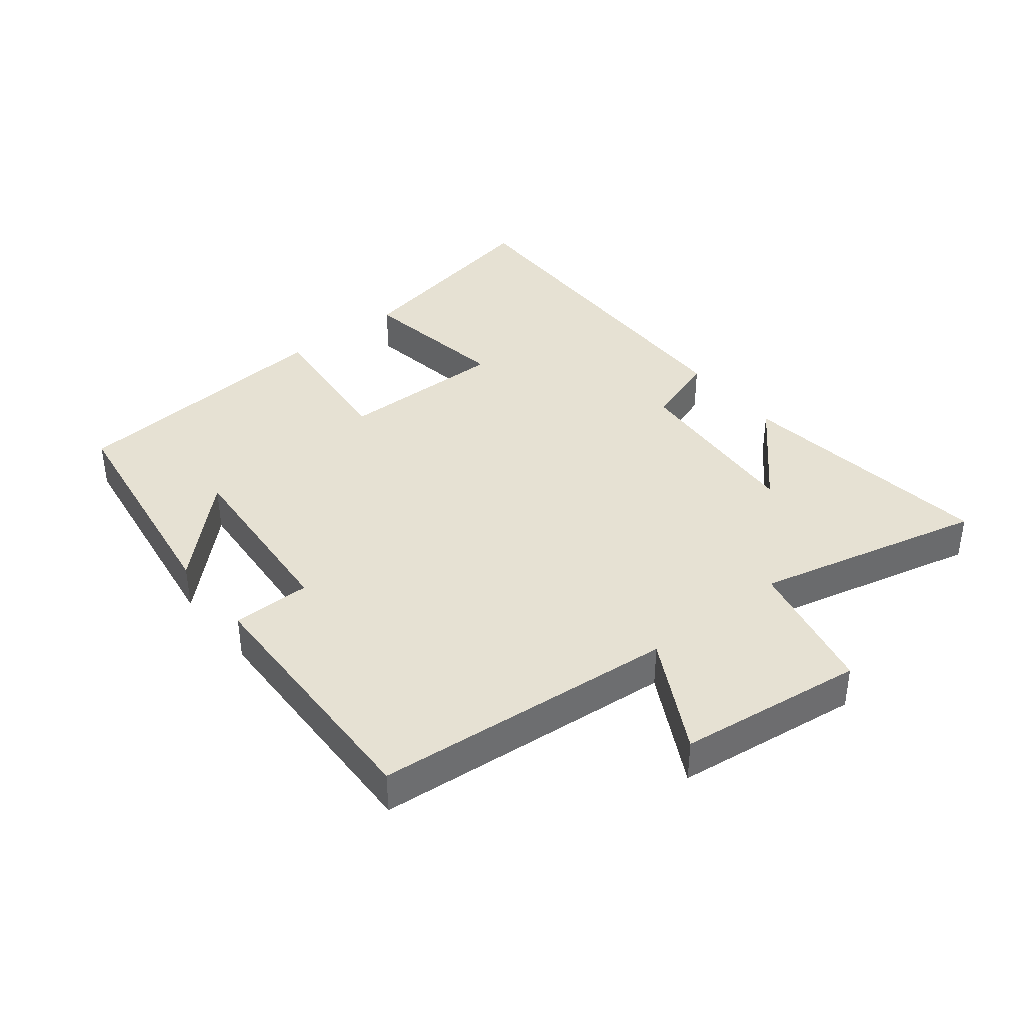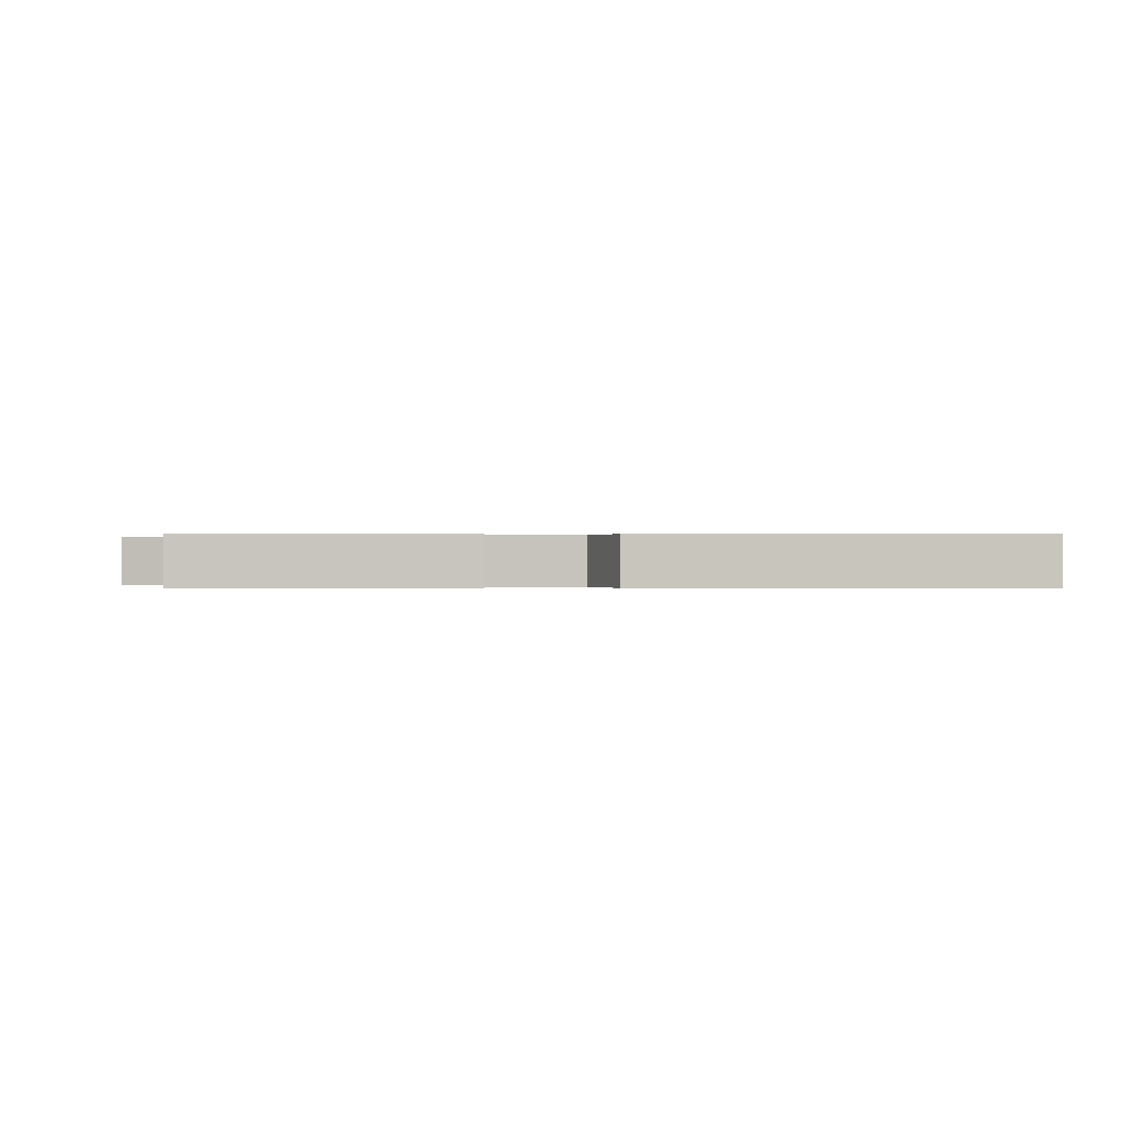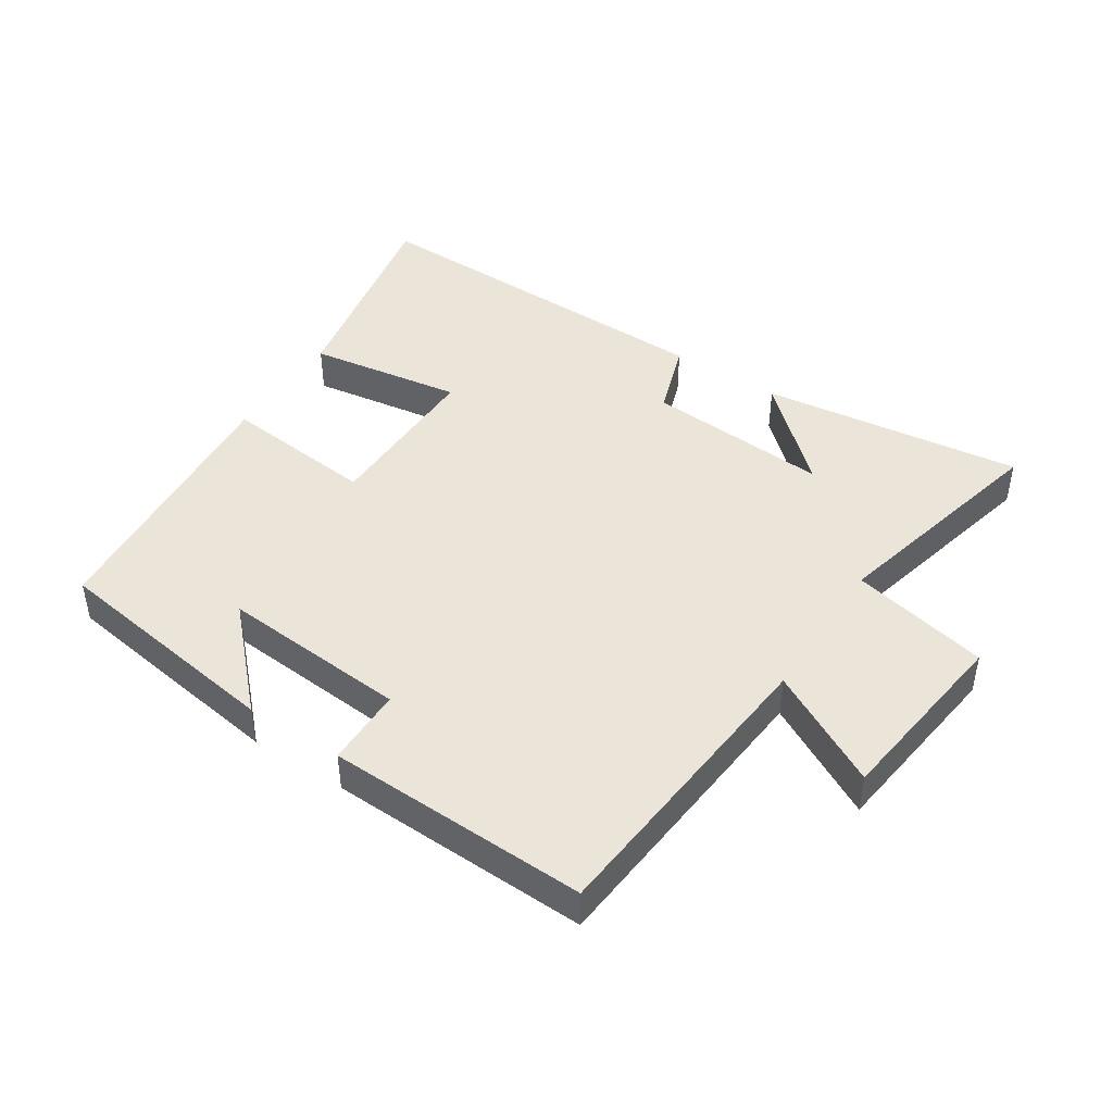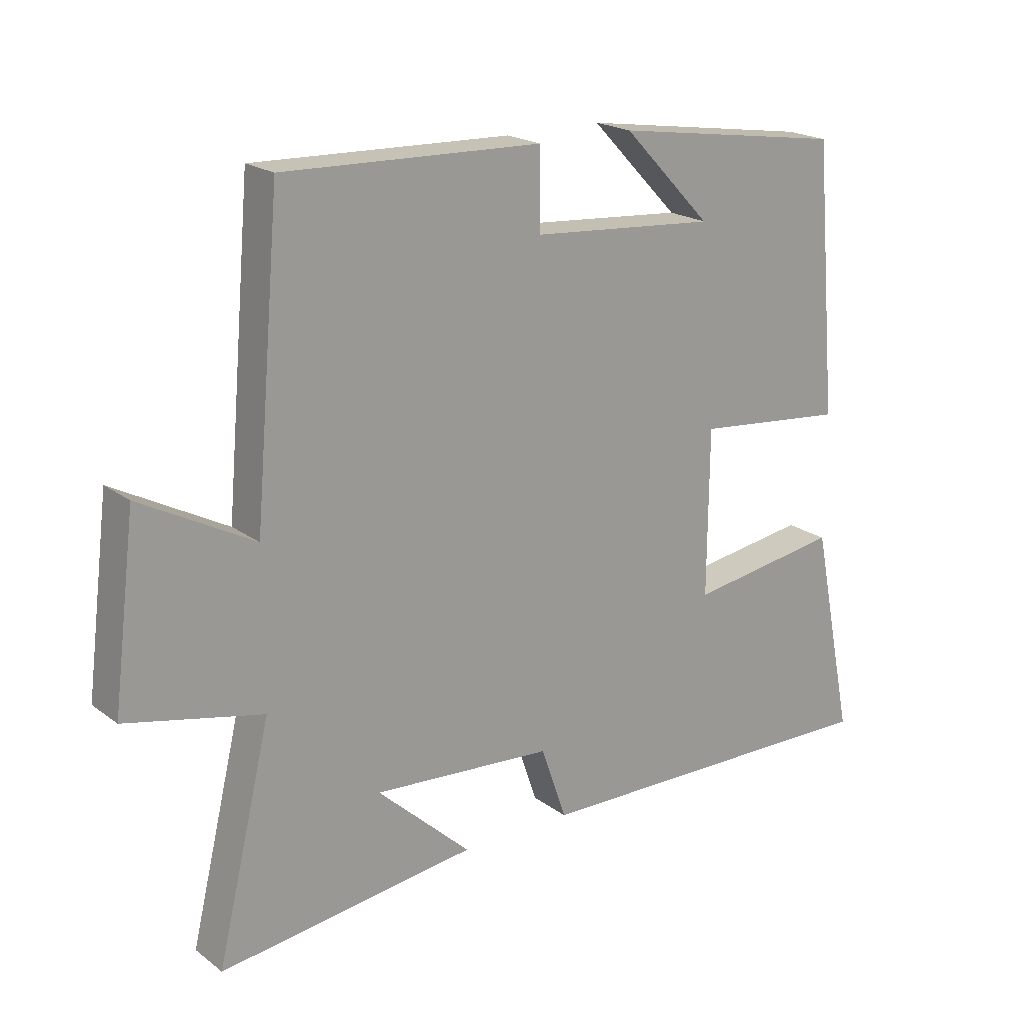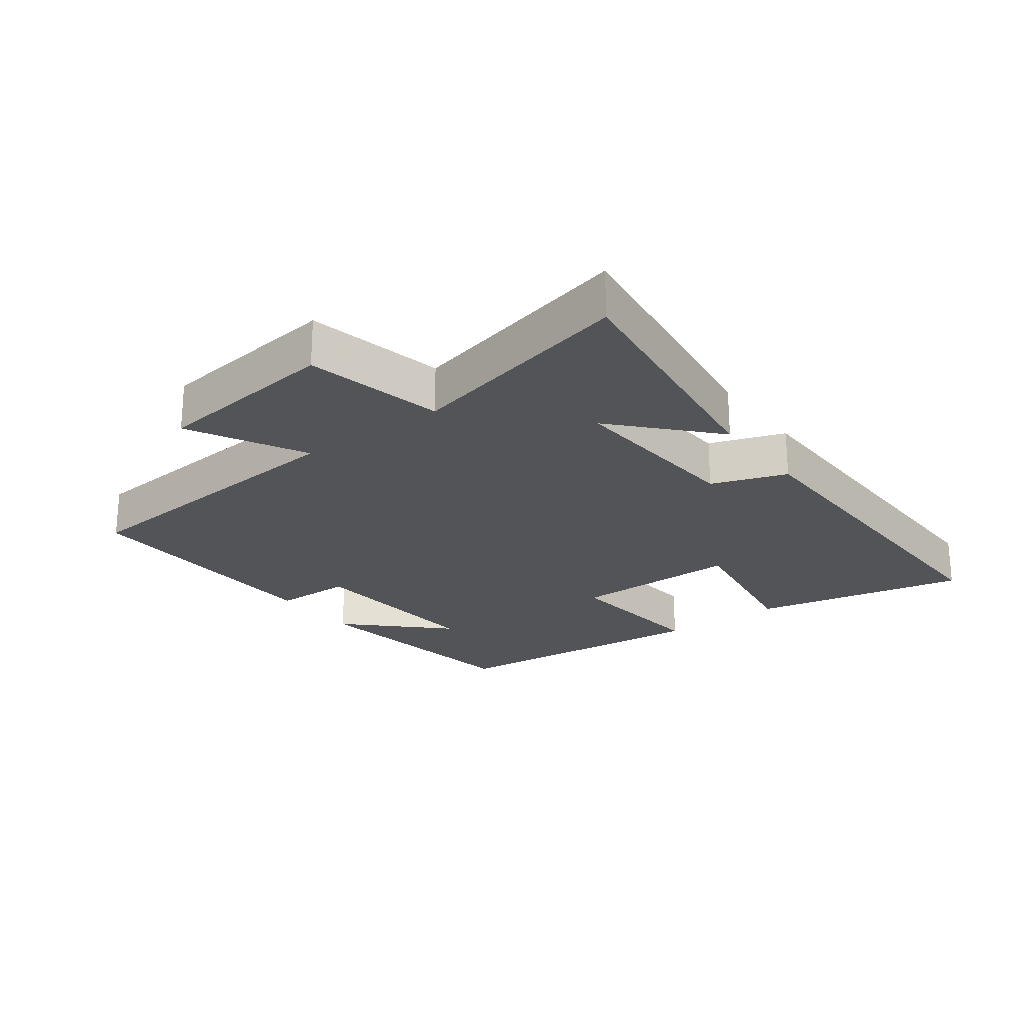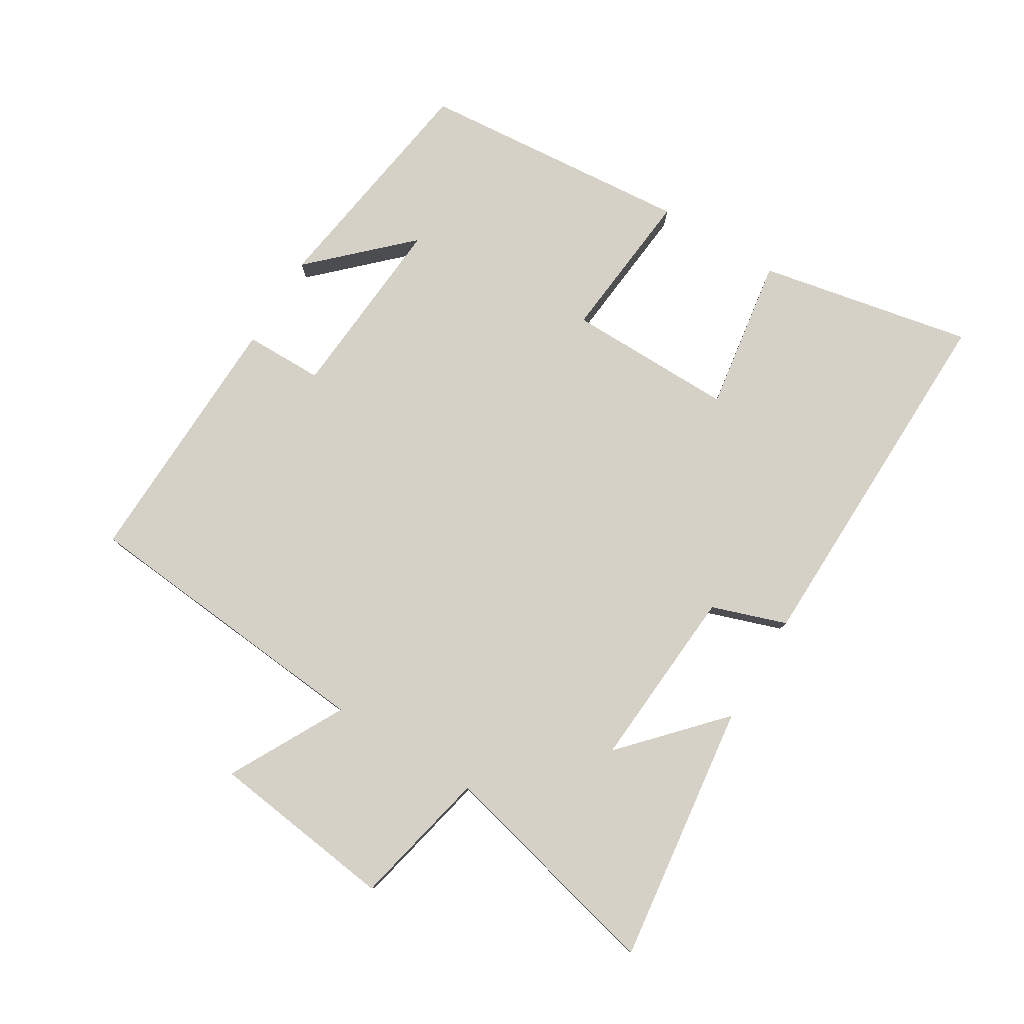
<metadata>
{"format":"obj","ext":"obj","renderer":"f3d","projection":"perspective","resolution":1024,"background":"white","views":[{"elev":38.7,"azim":51.4,"up":"+Y"},{"elev":-0.0,"azim":179.1,"up":"+Y"},{"elev":44.7,"azim":33.2,"up":"+Y"},{"elev":20.1,"azim":143.1,"up":"+Z"},{"elev":-23.3,"azim":126.5,"up":"+Y"},{"elev":79.3,"azim":121.4,"up":"+Y"}]}
</metadata>
<code>
v -0.463 0.07 0.446
v -0.098 0.07 0.5
v -0.237 0.07 0.356
v 0.053 0.07 0.378
v 0.054 0.07 0.5
v 0.459 0.07 0.512
v 0.5 0.07 0.043
v 0.678 0.07 0.138
v 0.714 0.07 -0.15
v 0.5 0.07 -0.197
v 0.585 0.07 -0.552
v 0.18 0.07 -0.5
v 0.328 0.07 -0.364
v 0.044 0.07 -0.384
v 0.004 0.07 -0.5
v -0.567 0.07 -0.51
v -0.5 0.07 -0.178
v -0.261 0.07 -0.215
v -0.263 0.07 0.045
v -0.5 0.07 0.022
v -0.463 0 0.446
v -0.098 0 0.5
v -0.237 0 0.356
v 0.053 0 0.378
v 0.054 0 0.5
v 0.459 0 0.512
v 0.5 0 0.043
v 0.678 0 0.138
v 0.714 0 -0.15
v 0.5 0 -0.197
v 0.585 0 -0.552
v 0.18 0 -0.5
v 0.328 0 -0.364
v 0.044 0 -0.384
v 0.004 0 -0.5
v -0.567 0 -0.51
v -0.5 0 -0.178
v -0.261 0 -0.215
v -0.263 0 0.045
v -0.5 0 0.022
f 19 20 1
f 15 16 17 18
f 14 15 18 19
f 13 14 19 1
f 11 12 13
f 10 11 13 1
f 7 8 9 10
f 4 5 6 7
f 3 4 7 10
f 1 2 3
f 1 3 10
f 21 40 39
f 38 37 36 35
f 39 38 35 34
f 21 39 34 33
f 33 32 31
f 21 33 31 30
f 30 29 28 27
f 27 26 25 24
f 30 27 24 23
f 23 22 21
f 30 23 21
f 1 21 22 2
f 2 22 23 3
f 3 23 24 4
f 4 24 25 5
f 5 25 26 6
f 6 26 27 7
f 7 27 28 8
f 8 28 29 9
f 9 29 30 10
f 10 30 31 11
f 11 31 32 12
f 12 32 33 13
f 13 33 34 14
f 14 34 35 15
f 15 35 36 16
f 16 36 37 17
f 17 37 38 18
f 18 38 39 19
f 19 39 40 20
f 20 40 21 1

</code>
